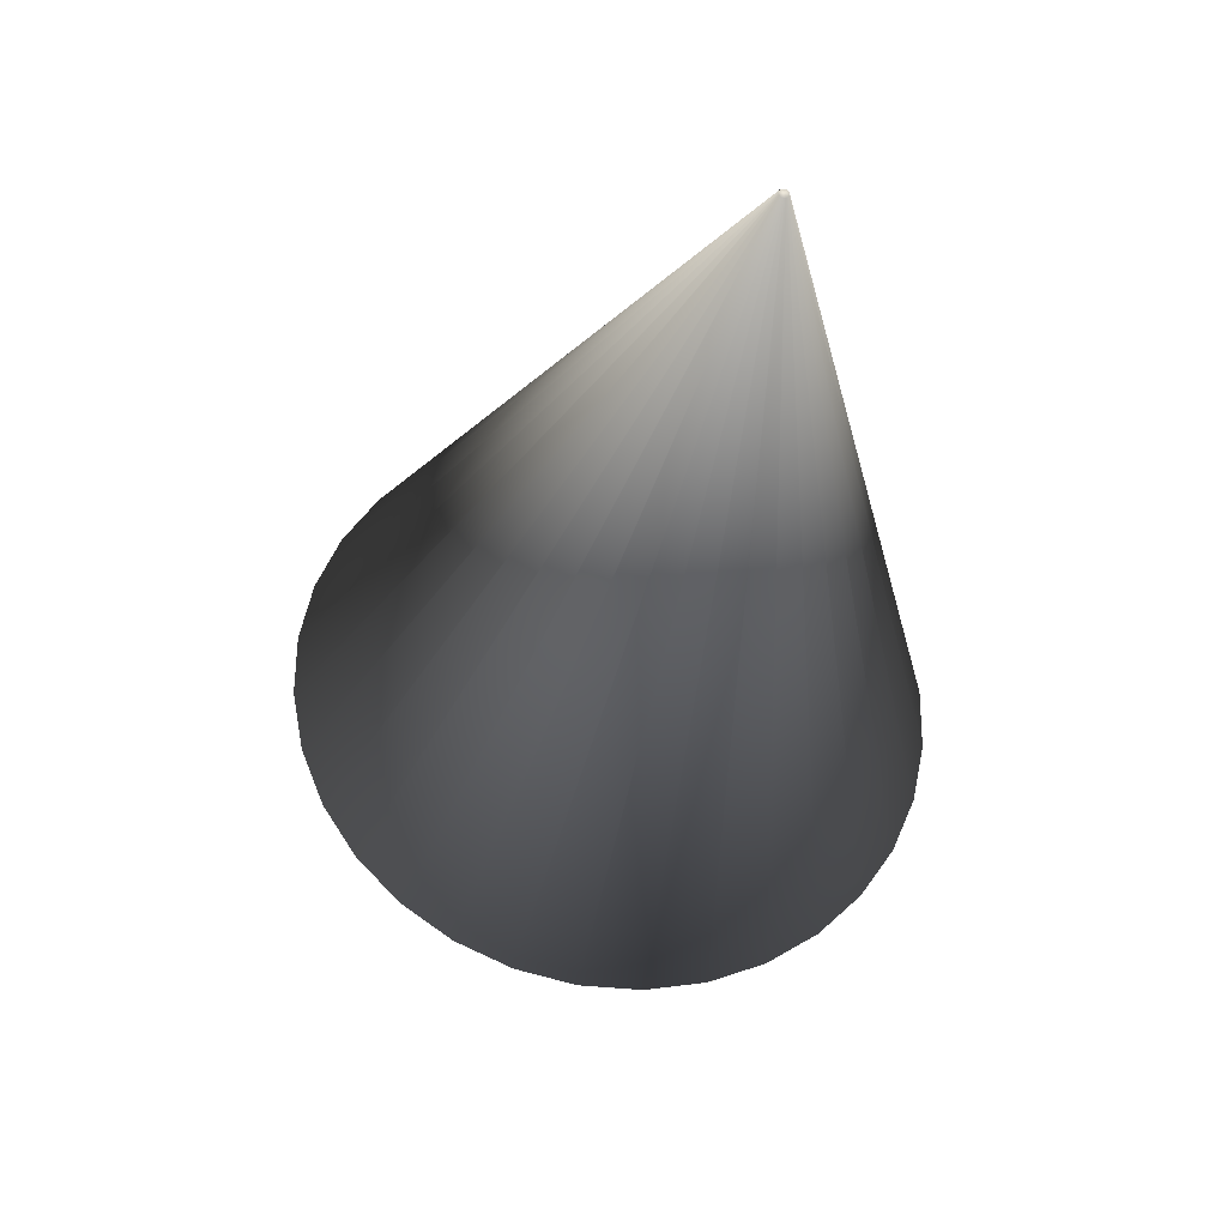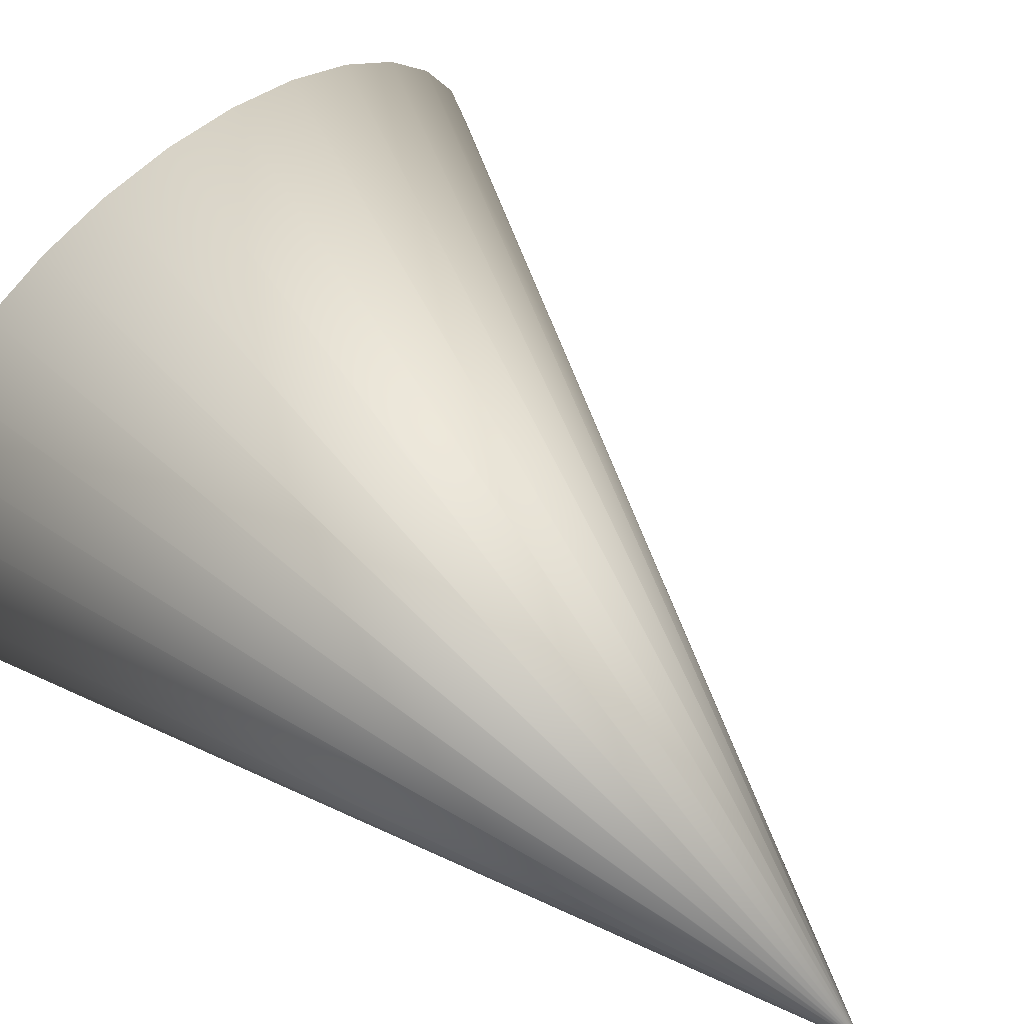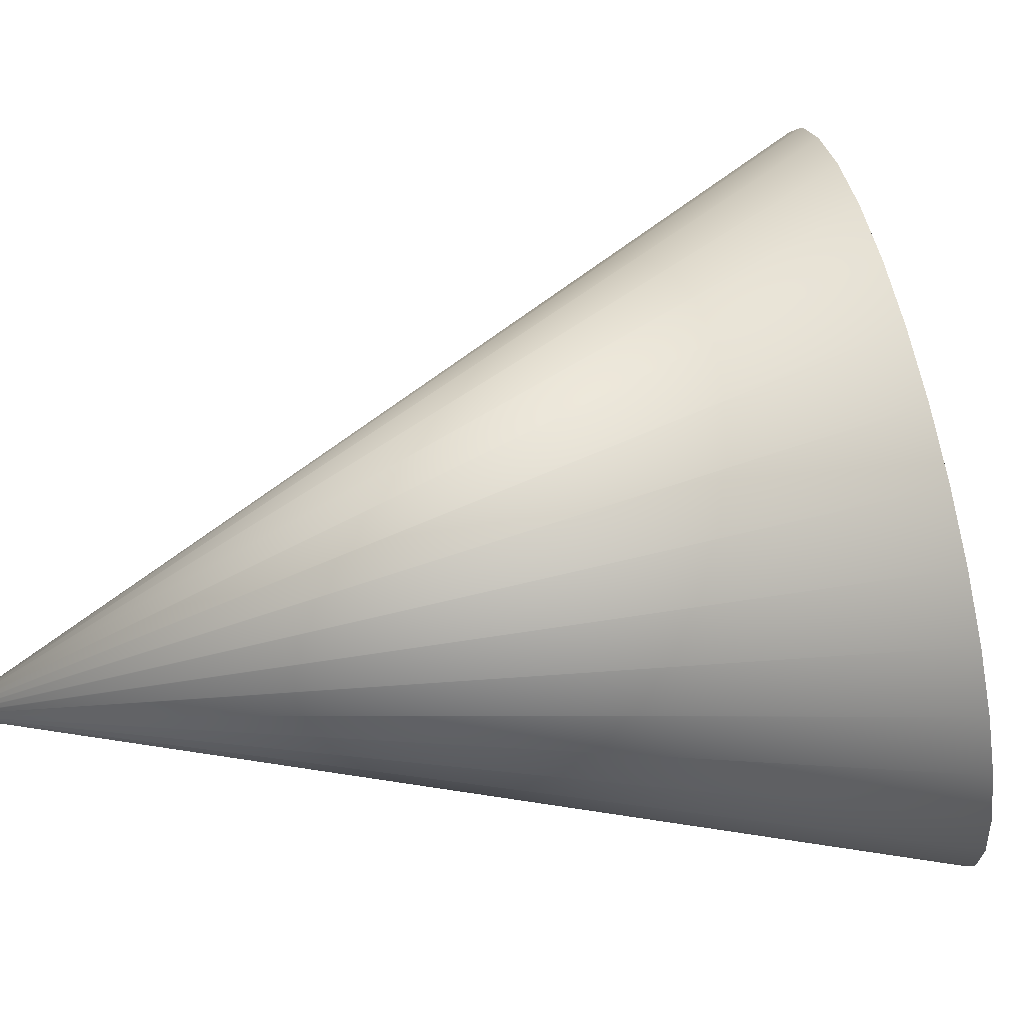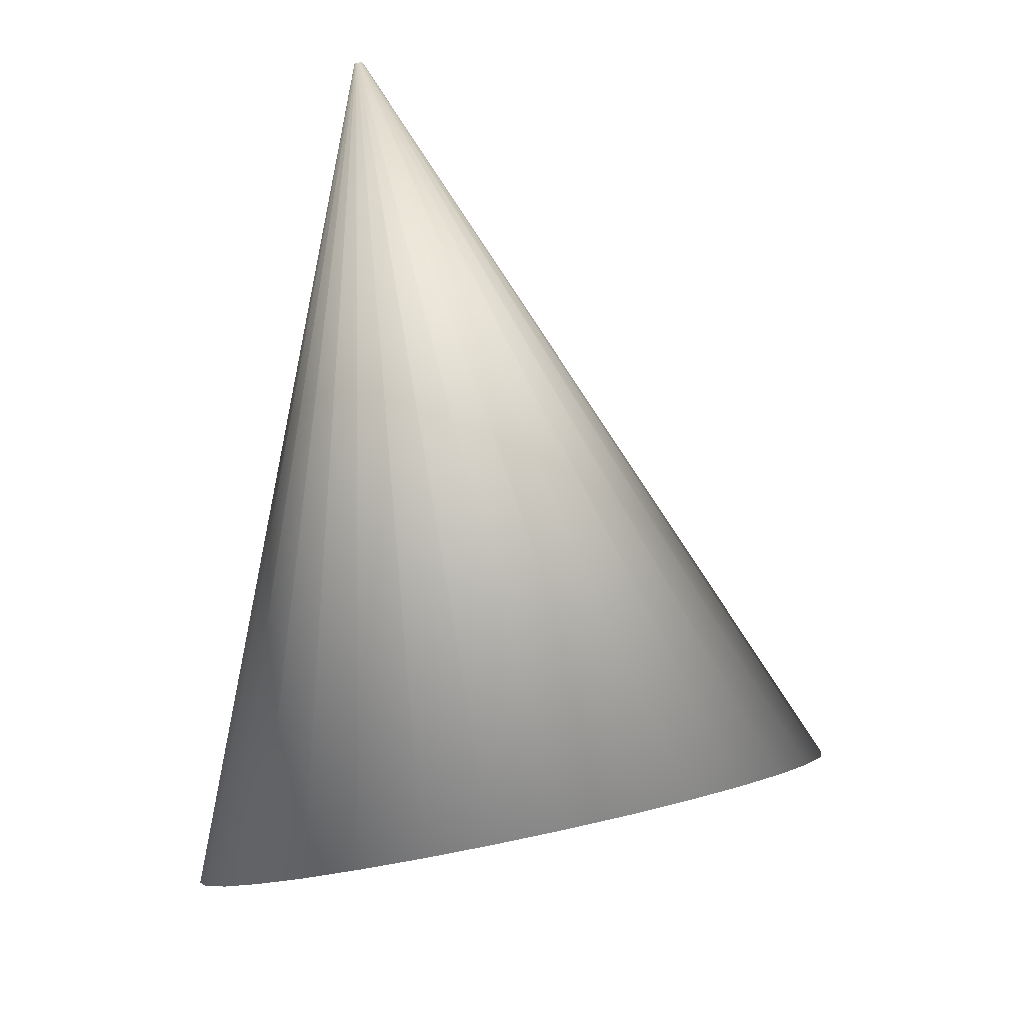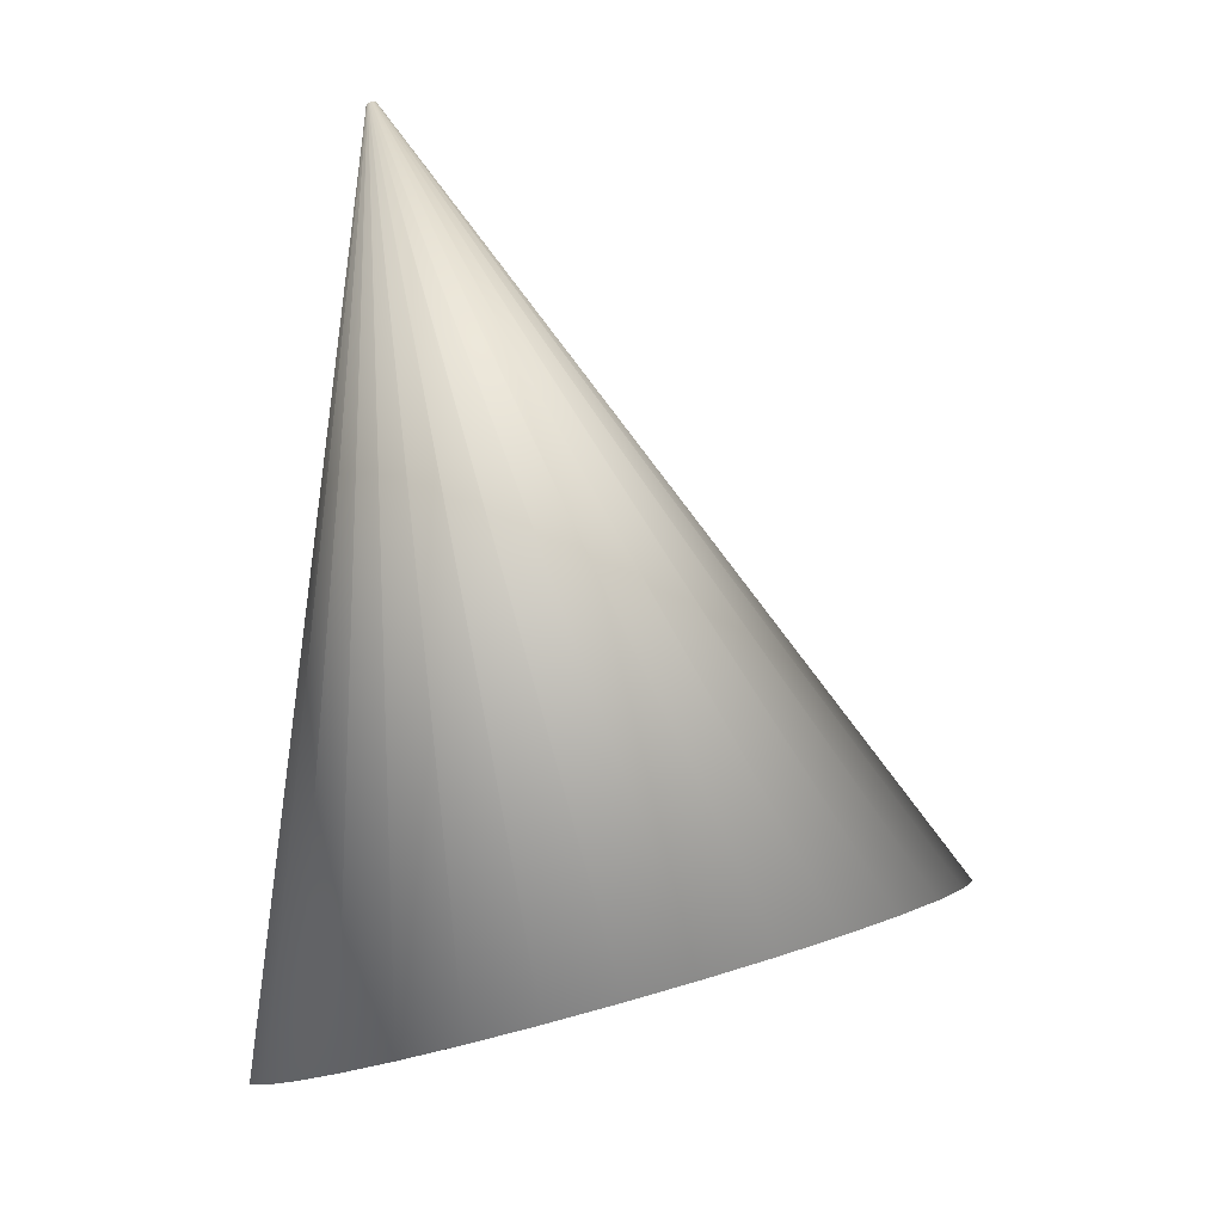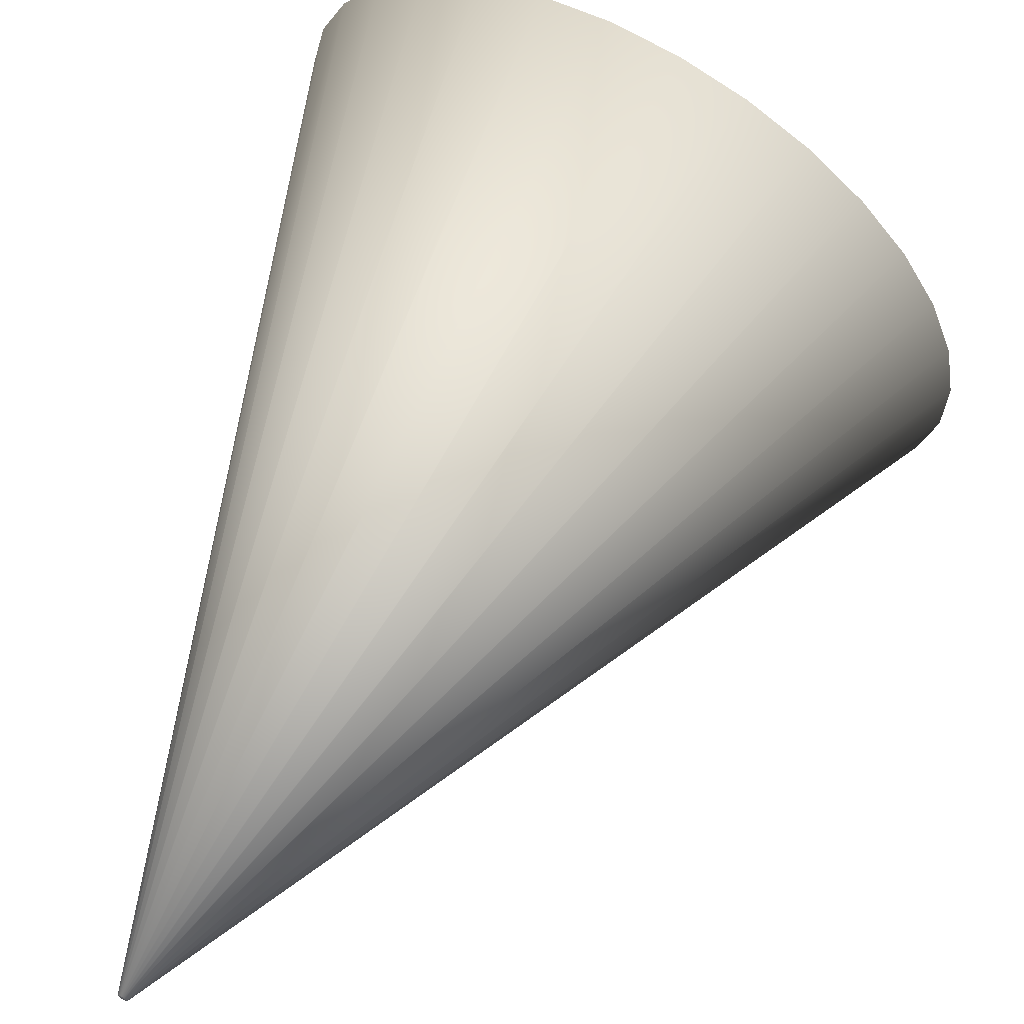
<metadata>
{"format":"obj","ext":"obj","renderer":"f3d","projection":"perspective","resolution":1024,"background":"white","views":[{"elev":75.8,"azim":-16.6,"up":"+Y"},{"elev":48.0,"azim":122.3,"up":"+Z"},{"elev":6.6,"azim":-108.4,"up":"+Z"},{"elev":-18.4,"azim":172.0,"up":"+Y"},{"elev":-14.6,"azim":-170.5,"up":"+Y"},{"elev":50.6,"azim":-162.5,"up":"+Z"}]}
</metadata>
<code>
o Cone
v 0.06324 1.339 -0.3515
v 0.1205 1.327 -0.3428
v 0.1756 1.317 -0.3231
v 0.2264 1.312 -0.2932
v 0.2709 1.31 -0.2543
v 0.3074 1.311 -0.2078
v 0.3346 1.317 -0.1555
v 0.3513 1.326 -0.0995
v 0.3569 1.337 -0.04188
v 0.3513 1.352 0.01513
v 0.3346 1.369 0.06934
v 0.3074 1.387 0.1187
v 0.2709 1.405 0.1612
v 0.2264 1.424 0.1953
v 0.1756 1.442 0.2198
v 0.1205 1.459 0.2335
v 0.06324 1.474 0.2361
v 0.005952 1.486 0.2273
v -0.04914 1.495 0.2076
v -0.09991 1.501 0.1777
v -0.1444 1.503 0.1388
v -0.1809 1.501 0.0923
v -0.2081 1.496 0.04005
v -0.2248 1.487 -0.01597
v -0.2304 1.475 -0.07359
v -0.2248 1.461 -0.1306
v -0.2081 1.444 -0.1848
v -0.1809 1.426 -0.2341
v -0.1444 1.407 -0.2767
v -0.09991 1.388 -0.3108
v -0.04914 1.37 -0.3352
v 0.005952 1.353 -0.349
v 0.06324 1.326 -0.4083
v 0.1316 1.311 -0.3979
v 0.1973 1.3 -0.3744
v 0.2579 1.294 -0.3387
v 0.311 1.291 -0.2922
v 0.3546 1.293 -0.2368
v 0.387 1.299 -0.1744
v 0.4069 1.31 -0.1076
v 0.4137 1.324 -0.03882
v 0.4069 1.341 0.02921
v 0.387 1.361 0.09389
v 0.3546 1.383 0.1528
v 0.311 1.405 0.2035
v 0.2579 1.428 0.2443
v 0.1973 1.449 0.2734
v 0.1316 1.469 0.2898
v 0.06324 1.487 0.2928
v -0.005119 1.501 0.2824
v -0.07086 1.512 0.2589
v -0.1314 1.519 0.2232
v -0.1845 1.521 0.1768
v -0.2281 1.519 0.1213
v -0.2605 1.513 0.05894
v -0.2804 1.503 -0.007897
v -0.2872 1.488 -0.07665
v -0.2804 1.471 -0.1447
v -0.2605 1.451 -0.2094
v -0.2281 1.43 -0.2682
v -0.1845 1.407 -0.319
v -0.1314 1.385 -0.3597
v -0.07086 1.363 -0.3888
v -0.005119 1.343 -0.4053
v 0.1659 1.791 -0.287
v 0.192 1.786 -0.2831
v 0.217 1.782 -0.2741
v 0.2401 1.779 -0.2605
v 0.2604 1.778 -0.2428
v 0.277 1.779 -0.2216
v 0.2893 1.781 -0.1979
v 0.2969 1.785 -0.1724
v 0.2995 1.791 -0.1462
v 0.2969 1.797 -0.1203
v 0.2893 1.805 -0.0956
v 0.277 1.813 -0.07316
v 0.2604 1.822 -0.05381
v 0.2401 1.83 -0.03829
v 0.217 1.838 -0.02719
v 0.192 1.846 -0.02093
v 0.1659 1.853 -0.01977
v 0.1398 1.858 -0.02375
v 0.1148 1.862 -0.0327
v 0.0917 1.865 -0.0463
v 0.07146 1.866 -0.06401
v 0.05484 1.865 -0.08515
v 0.0425 1.863 -0.1089
v 0.0349 1.859 -0.1344
v 0.03233 1.853 -0.1606
v 0.0349 1.847 -0.1865
v 0.0425 1.839 -0.2112
v 0.05484 1.831 -0.2336
v 0.07146 1.822 -0.253
v 0.0917 1.814 -0.2685
v 0.1148 1.806 -0.2796
v 0.1398 1.798 -0.2859
v 0.2721 2.251 -0.2572
v 0.273 2.25 -0.2571
v 0.2739 2.25 -0.2567
v 0.2748 2.25 -0.2562
v 0.2755 2.25 -0.2556
v 0.2761 2.25 -0.2548
v 0.2766 2.25 -0.2539
v 0.2769 2.25 -0.253
v 0.277 2.251 -0.252
v 0.2769 2.251 -0.2511
v 0.2766 2.251 -0.2502
v 0.2761 2.251 -0.2494
v 0.2755 2.252 -0.2487
v 0.2748 2.252 -0.2481
v 0.2739 2.252 -0.2477
v 0.273 2.253 -0.2474
v 0.2721 2.253 -0.2474
v 0.2711 2.253 -0.2476
v 0.2702 2.253 -0.2479
v 0.2693 2.253 -0.2484
v 0.2686 2.253 -0.249
v 0.268 2.253 -0.2498
v 0.2675 2.253 -0.2507
v 0.2672 2.253 -0.2516
v 0.2671 2.253 -0.2526
v 0.2672 2.253 -0.2535
v 0.2675 2.252 -0.2544
v 0.268 2.252 -0.2553
v 0.2686 2.252 -0.256
v 0.2693 2.251 -0.2565
v 0.2702 2.251 -0.2569
v 0.2711 2.251 -0.2572
f 17 18 82 81
f 128 127 126 125 124 123 122 121 120 119 118 117 116 115 114 113 112 111 110 109 108 107 106 105 104 103 102 101 100 99 98 97
f 2 1 33 34
f 3 2 34 35
f 4 3 35 36
f 5 4 36 37
f 6 5 37 38
f 7 6 38 39
f 8 7 39 40
f 9 8 40 41
f 10 9 41 42
f 11 10 42 43
f 12 11 43 44
f 13 12 44 45
f 14 13 45 46
f 15 14 46 47
f 16 15 47 48
f 17 16 48 49
f 18 17 49 50
f 19 18 50 51
f 20 19 51 52
f 21 20 52 53
f 22 21 53 54
f 23 22 54 55
f 24 23 55 56
f 25 24 56 57
f 26 25 57 58
f 27 26 58 59
f 28 27 59 60
f 29 28 60 61
f 30 29 61 62
f 31 30 62 63
f 32 31 63 64
f 1 32 64 33
f 65 66 67 68 69 70 71 72 73 74 75 76 77 78 79 80 81 82 83 84 85 86 87 88 89 90 91 92 93 94 95 96
f 4 5 69 68
f 31 32 96 95
f 18 19 83 82
f 5 6 70 69
f 32 1 65 96
f 19 20 84 83
f 6 7 71 70
f 20 21 85 84
f 7 8 72 71
f 21 22 86 85
f 8 9 73 72
f 22 23 87 86
f 9 10 74 73
f 23 24 88 87
f 10 11 75 74
f 24 25 89 88
f 11 12 76 75
f 25 26 90 89
f 12 13 77 76
f 26 27 91 90
f 13 14 78 77
f 27 28 92 91
f 14 15 79 78
f 1 2 66 65
f 28 29 93 92
f 15 16 80 79
f 2 3 67 66
f 29 30 94 93
f 16 17 81 80
f 3 4 68 67
f 30 31 95 94
f 64 128 97 33
f 63 127 128 64
f 62 126 127 63
f 61 125 126 62
f 60 124 125 61
f 59 123 124 60
f 58 122 123 59
f 57 121 122 58
f 56 120 121 57
f 55 119 120 56
f 54 118 119 55
f 53 117 118 54
f 52 116 117 53
f 51 115 116 52
f 50 114 115 51
f 49 113 114 50
f 48 112 113 49
f 47 111 112 48
f 46 110 111 47
f 45 109 110 46
f 44 108 109 45
f 43 107 108 44
f 42 106 107 43
f 41 105 106 42
f 40 104 105 41
f 39 103 104 40
f 38 102 103 39
f 37 101 102 38
f 36 100 101 37
f 35 99 100 36
f 34 98 99 35
f 33 97 98 34

</code>
